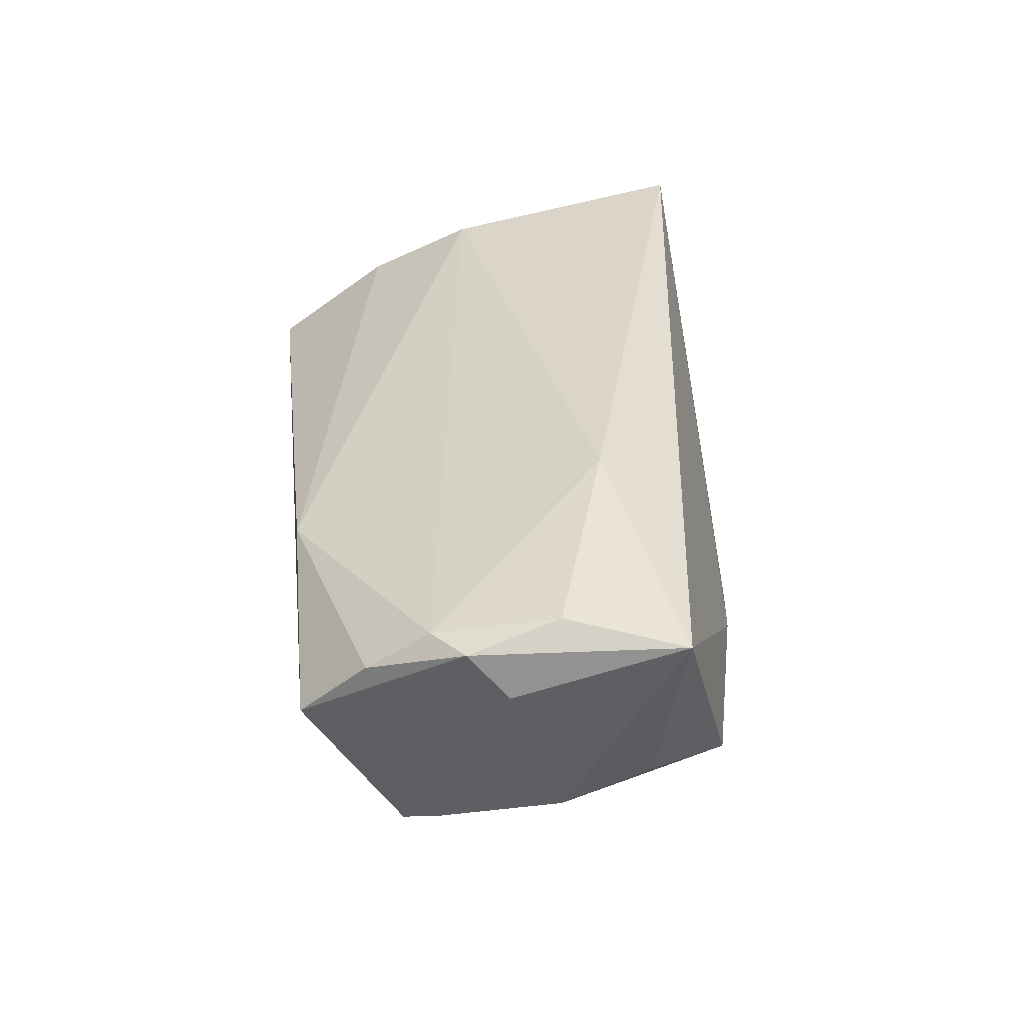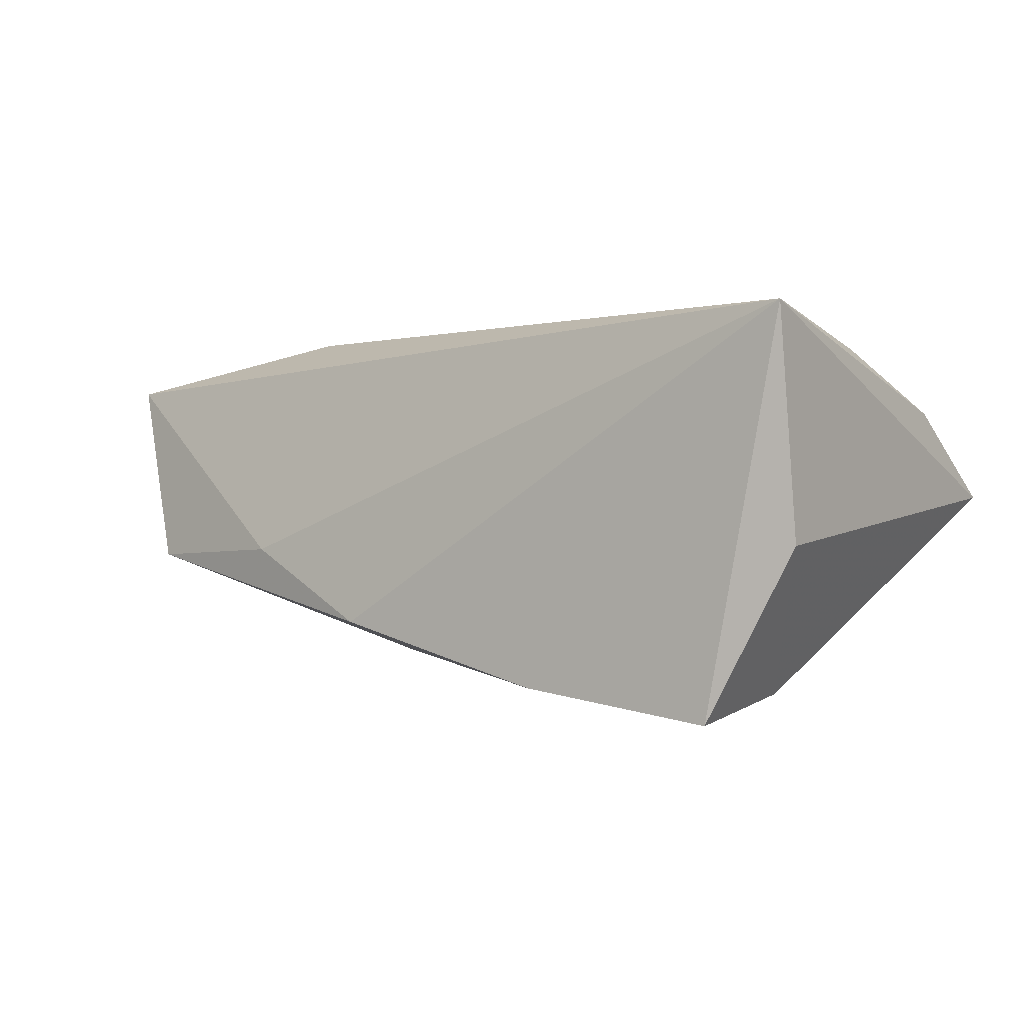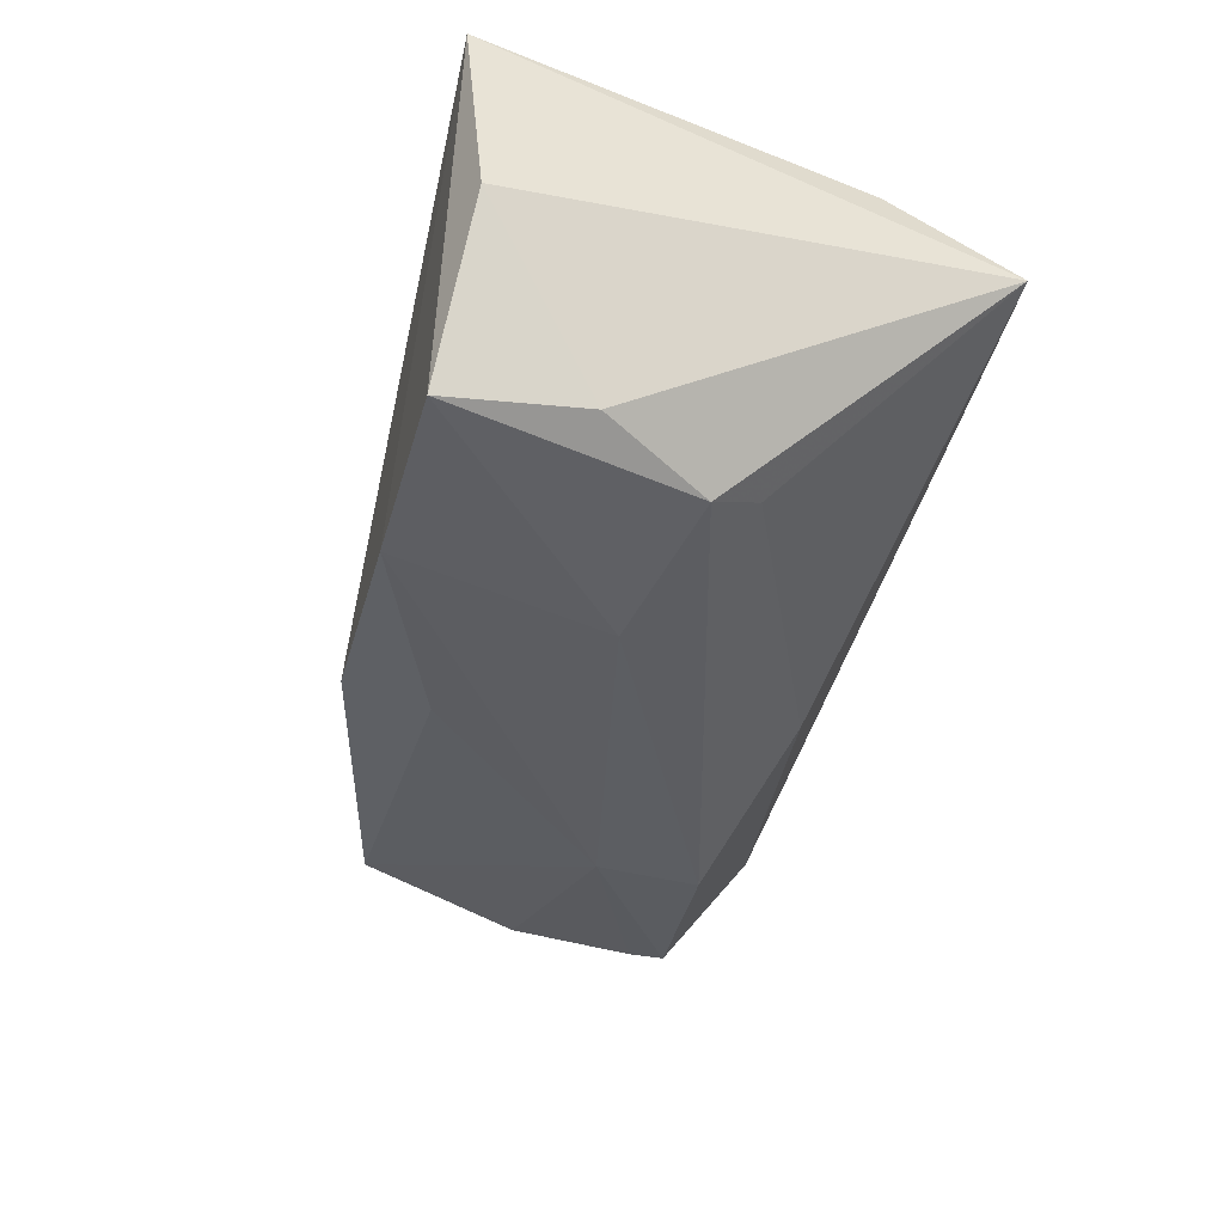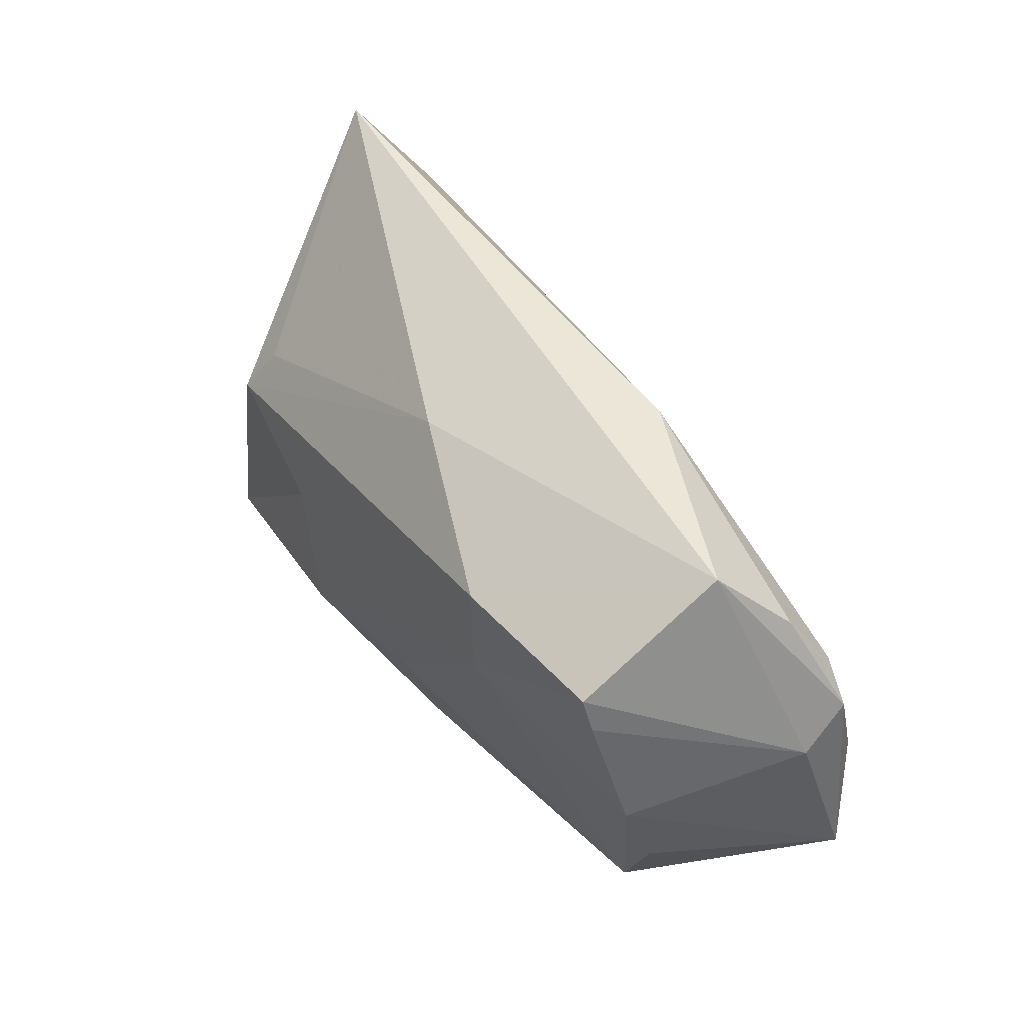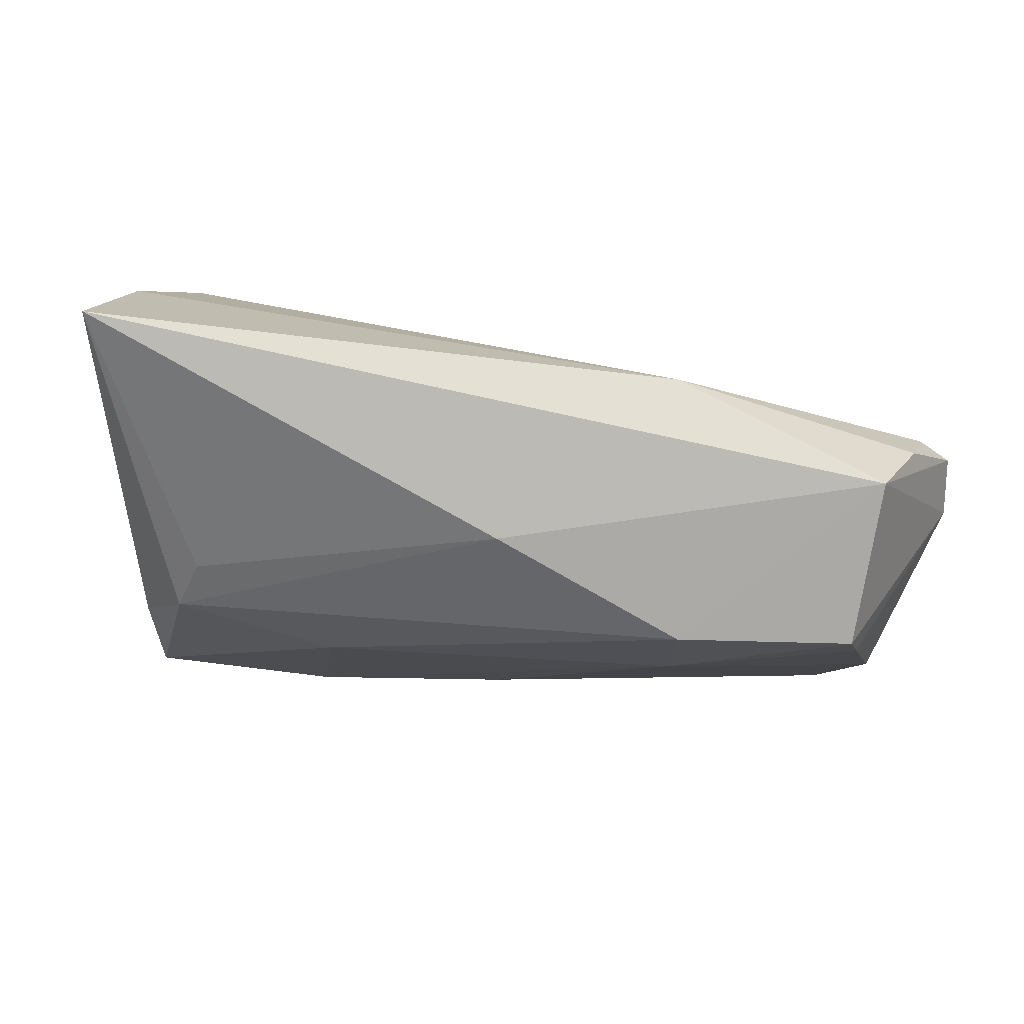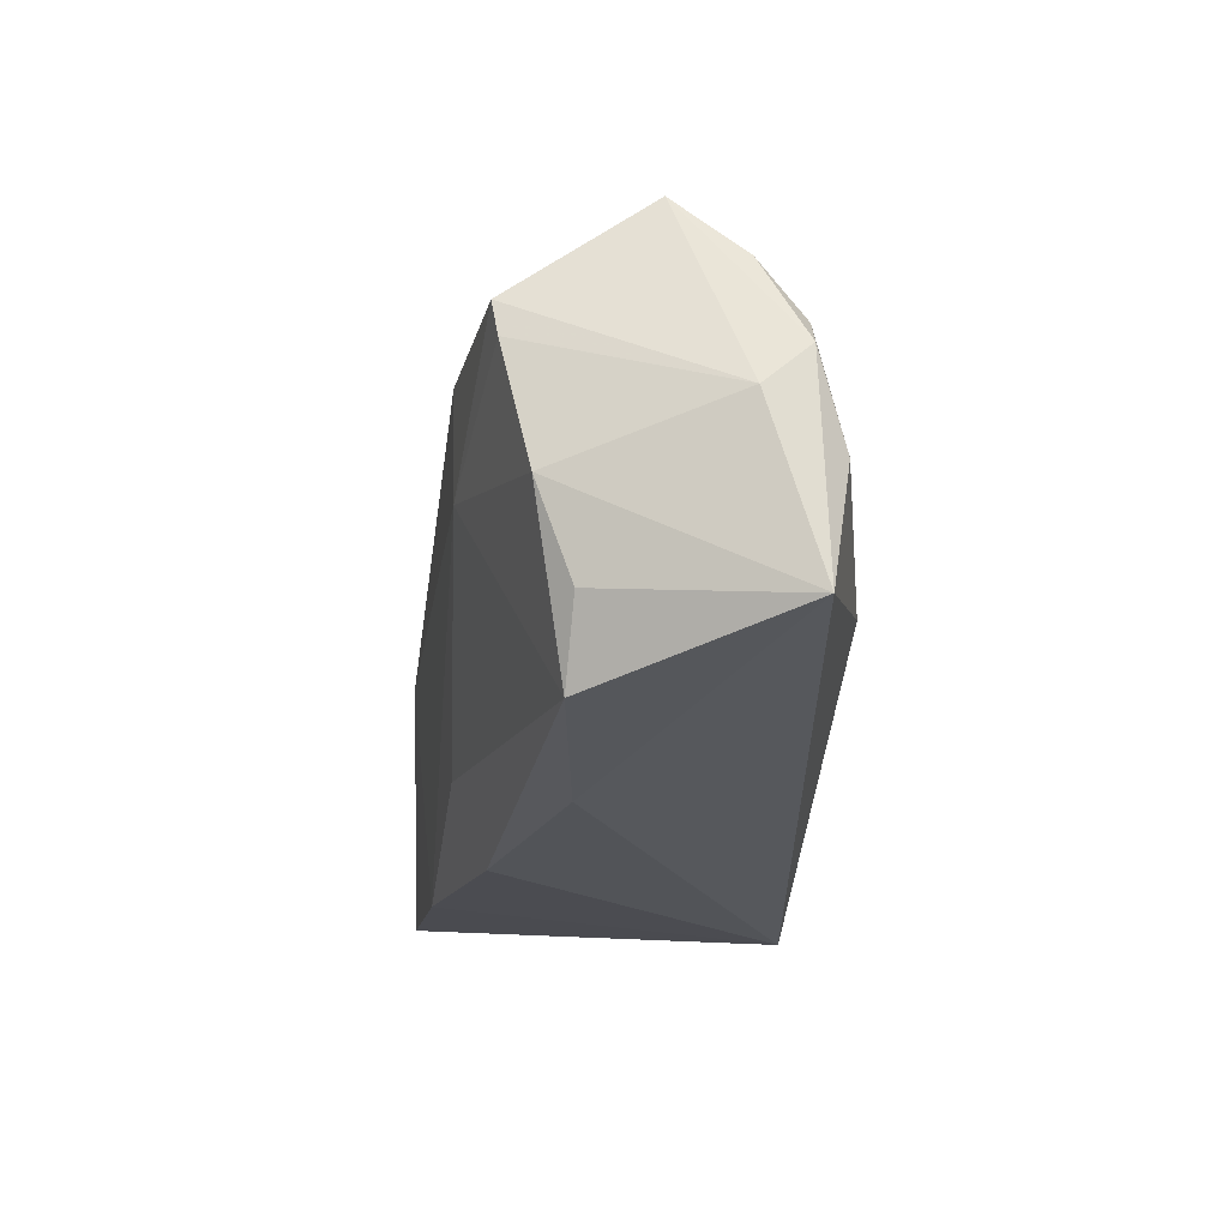
<metadata>
{"format":"obj","ext":"obj","renderer":"f3d","projection":"perspective","resolution":1024,"background":"white","views":[{"elev":32.6,"azim":-96.4,"up":"+Z"},{"elev":0.4,"azim":34.5,"up":"+Z"},{"elev":-44.8,"azim":75.7,"up":"+Z"},{"elev":46.0,"azim":-115.7,"up":"+Y"},{"elev":69.4,"azim":-166.0,"up":"+Y"},{"elev":-15.4,"azim":-92.0,"up":"+Y"}]}
</metadata>
<code>
v -0.05222 0.02091 -0.01482
v -0.009915 -0.02819 -0.0153
v 0.04184 -0.02779 -0.02534
v -0.05655 0.001804 -0.01069
v -0.006528 0.02512 -0.01351
v 0.05227 -0.02565 -0.004651
v -0.007736 -0.01807 -0.01935
v -0.05184 -0.01877 -0.007465
v 0.0178 -0.02819 -0.02235
v 0.05069 0.03254 0.0007733
v -0.0561 -0.00931 -0.00662
v -0.02886 -0.02416 -0.006265
v -0.05336 0.01664 -0.01409
v -0.03094 0.006739 -0.01887
v -0.06205 0.008742 0.01023
v 0.05153 -0.02819 0.02287
v -0.05625 0.01719 0.01581
v -0.06314 -0.01159 0.01649
v -0.05493 0.0247 0.01055
v -0.05913 0.002591 0.01882
v 0.03273 0.008038 -0.02099
v 0.04532 0.004364 0.01953
v -0.05134 0.03255 0.002223
v 0.01416 -0.002053 -0.02478
v 0.04964 0.01772 0.01176
v -0.03115 0.01959 -0.01909
v 0.04229 -0.01103 -0.02306
v -0.06072 0.01348 0.01566
v -0.02396 0.03204 0.009927
v -0.03224 -0.005689 0.02287
v 0.03494 0.001967 -0.02488
f 6 10 16
f 25 16 10
f 25 22 16
f 6 16 3
f 5 23 10
f 26 23 5
f 10 21 5
f 18 8 12
f 12 8 2
f 12 16 18
f 12 2 16
f 1 23 26
f 26 14 1
f 16 2 9
f 9 3 16
f 27 10 6
f 6 3 27
f 26 5 31
f 31 5 21
f 31 27 3
f 31 21 10
f 10 27 31
f 16 22 30
f 18 16 30
f 22 25 29
f 29 25 10
f 10 23 29
f 4 14 8
f 8 14 7
f 14 9 7
f 2 8 7
f 7 9 2
f 26 31 24
f 24 31 3
f 24 14 26
f 3 9 24
f 24 9 14
f 20 28 18
f 18 30 20
f 17 30 22
f 22 29 17
f 28 20 17
f 17 20 30
f 13 1 14
f 14 4 13
f 11 8 18
f 18 4 11
f 11 4 8
f 19 29 23
f 19 17 29
f 23 28 19
f 28 17 19
f 15 13 4
f 1 13 15
f 18 28 15
f 15 4 18
f 15 28 23
f 23 1 15

</code>
